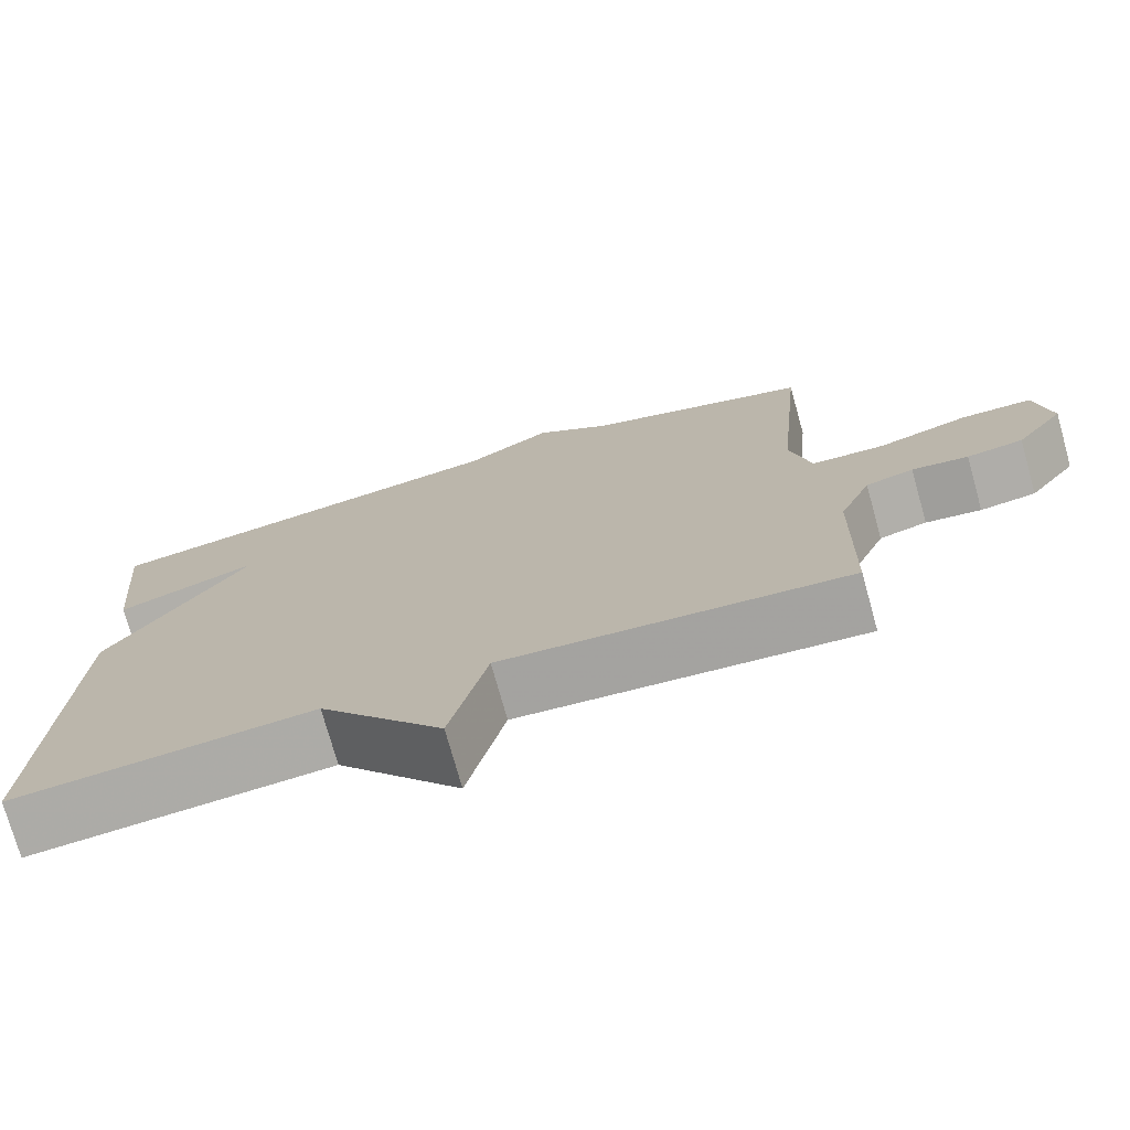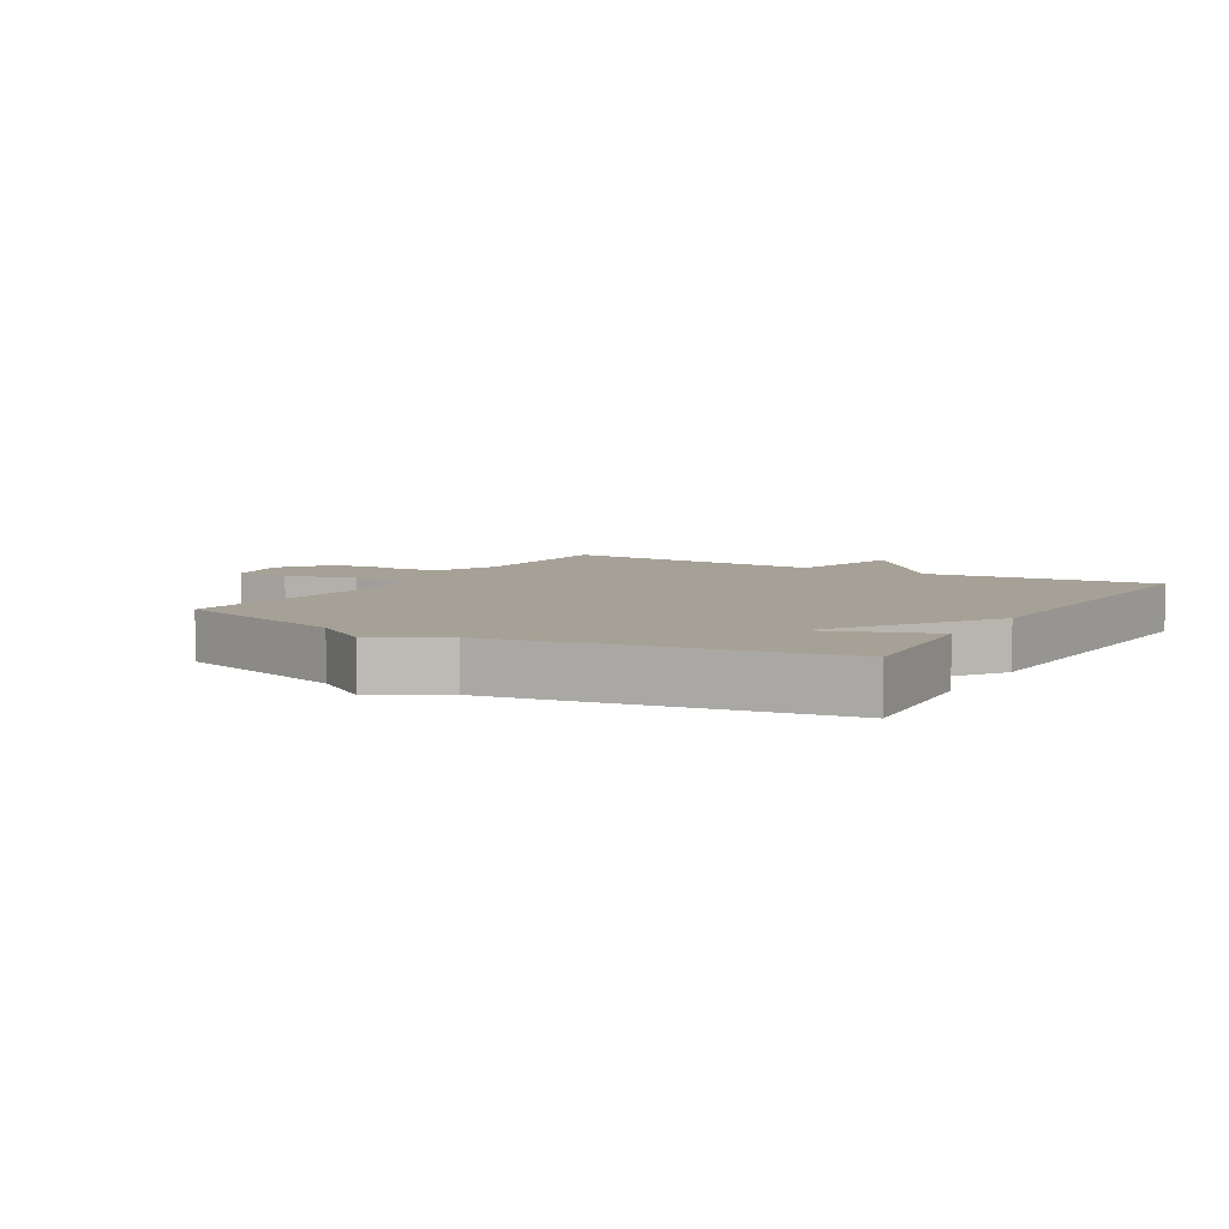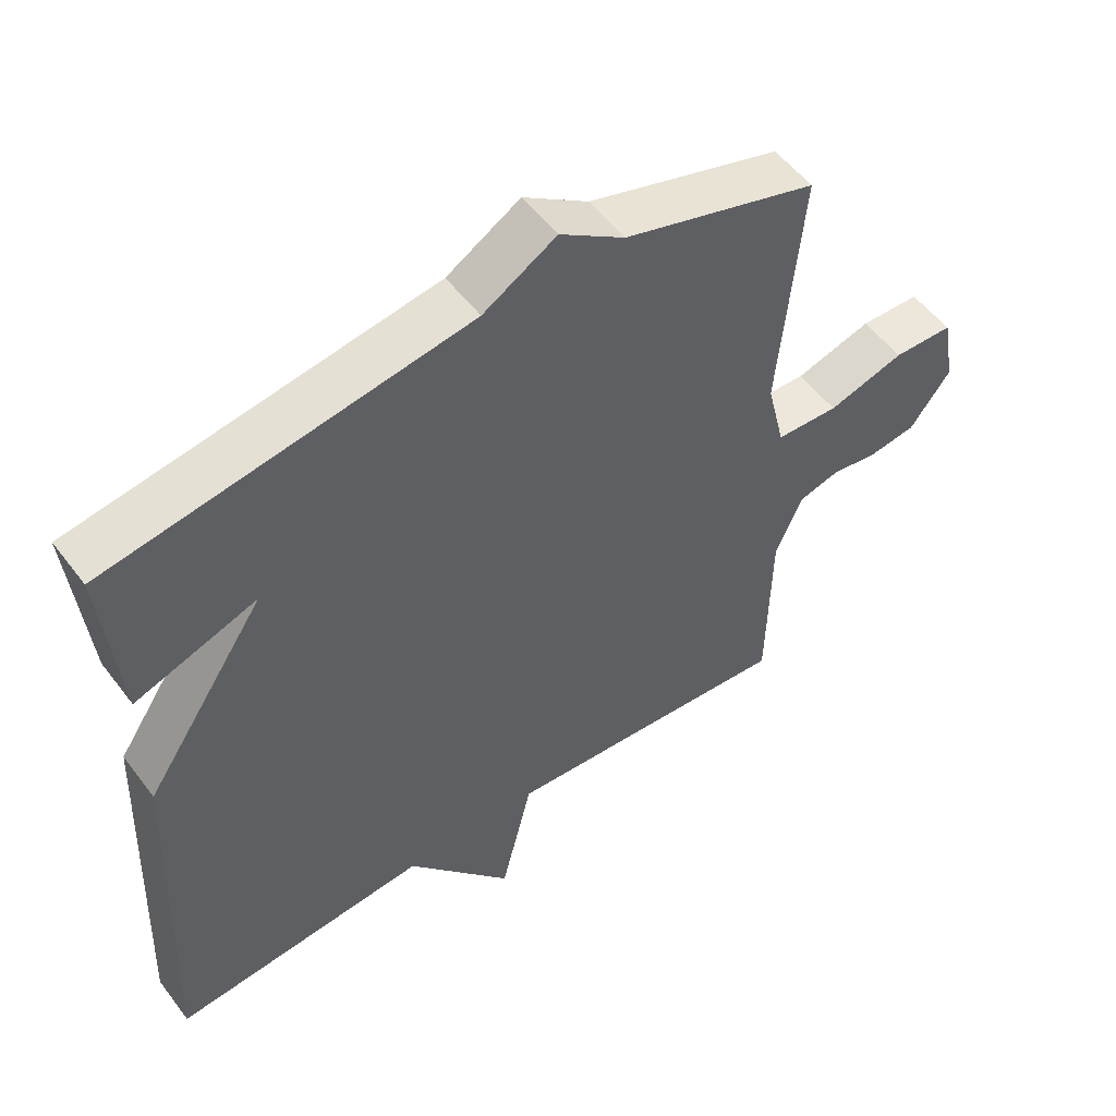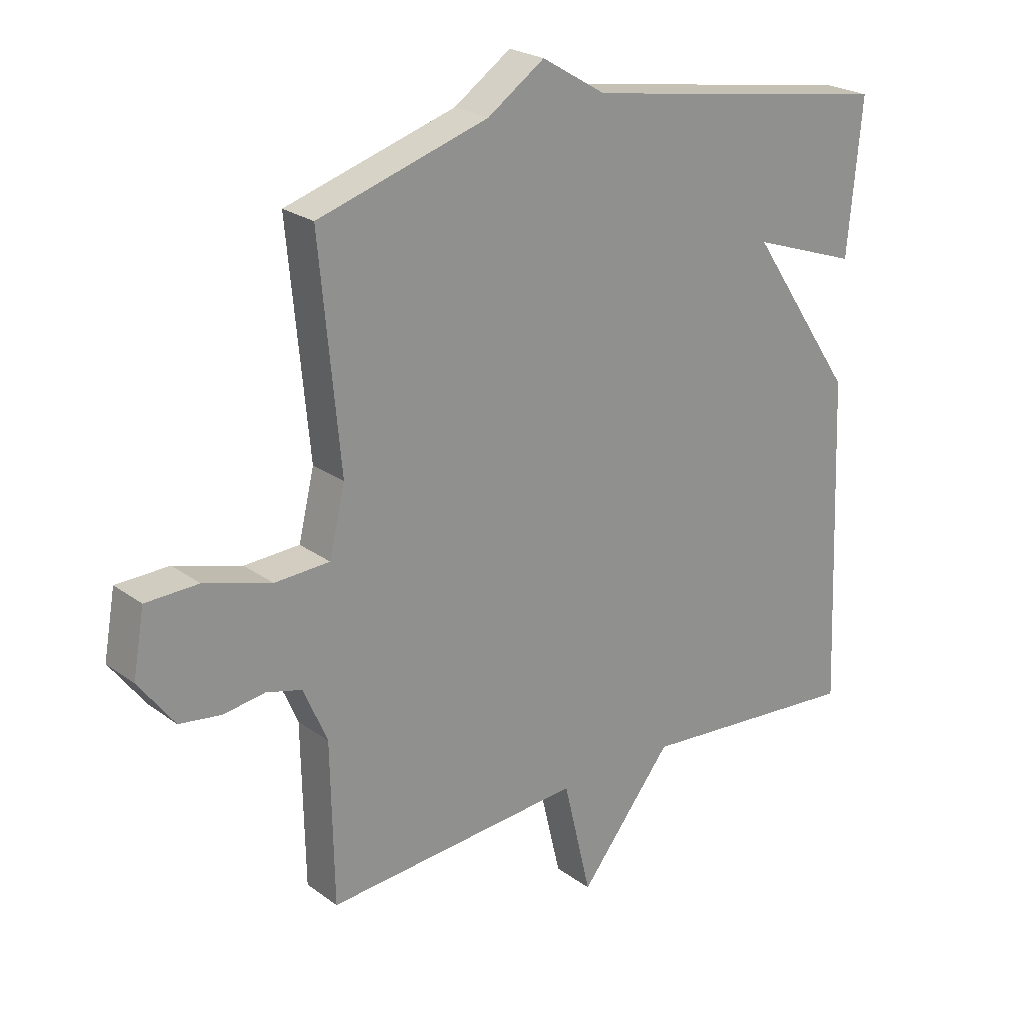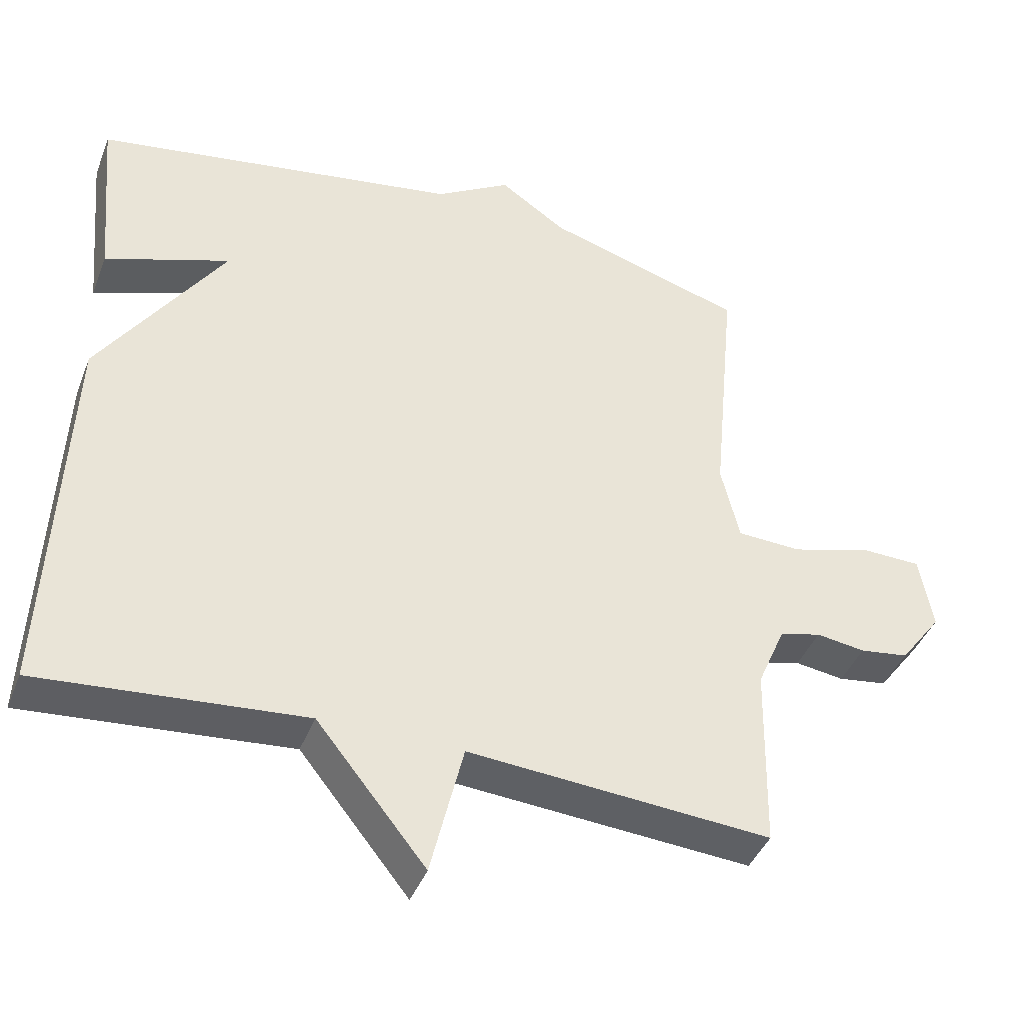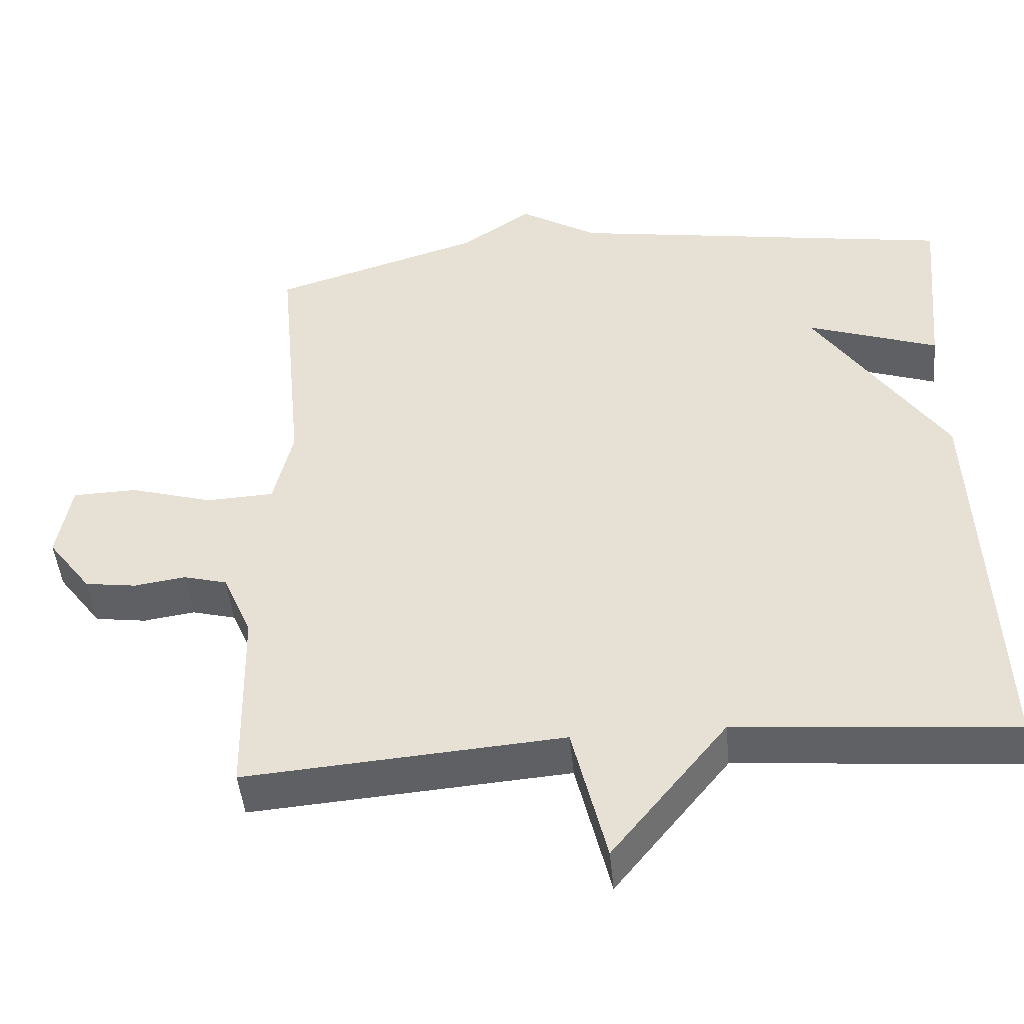
<metadata>
{"format":"obj","ext":"obj","renderer":"f3d","projection":"perspective","resolution":1024,"background":"white","views":[{"elev":-74.6,"azim":-164.4,"up":"+Z"},{"elev":6.2,"azim":30.5,"up":"+Y"},{"elev":53.3,"azim":143.8,"up":"+Z"},{"elev":23.6,"azim":-39.7,"up":"+Z"},{"elev":-41.6,"azim":159.6,"up":"+Z"},{"elev":-46.6,"azim":5.5,"up":"+Z"}]}
</metadata>
<code>
v -0.5 0.07 -0.5
v -0.505 0.07 -0.235
v -0.544 0.07 -0.144
v -0.603 0.07 -0.128
v -0.672 0.07 -0.138
v -0.741 0.07 -0.128
v -0.8 0.07 -0.049
v -0.781 0.07 0.057
v -0.694 0.07 0.059
v -0.583 0.07 0.026
v -0.492 0.07 0.03
v -0.466 0.07 0.139
v -0.5 0.07 0.5
v -0.219 0.07 0.585
v -0.125 0.07 0.649
v -0.019 0.07 0.585
v 0.5 0.07 0.5
v 0.477 0.07 0.25
v 0.301 0.07 0.312
v 0.477 0.07 0.05
v 0.5 0.07 -0.5
v 0.127 0.07 -0.468
v -0.027 0.07 -0.66
v -0.073 0.07 -0.468
v -0.5 0 -0.5
v -0.505 0 -0.235
v -0.544 0 -0.144
v -0.603 0 -0.128
v -0.672 0 -0.138
v -0.741 0 -0.128
v -0.8 0 -0.049
v -0.781 0 0.057
v -0.694 0 0.059
v -0.583 0 0.026
v -0.492 0 0.03
v -0.466 0 0.139
v -0.5 0 0.5
v -0.219 0 0.585
v -0.125 0 0.649
v -0.019 0 0.585
v 0.5 0 0.5
v 0.477 0 0.25
v 0.301 0 0.312
v 0.477 0 0.05
v 0.5 0 -0.5
v 0.127 0 -0.468
v -0.027 0 -0.66
v -0.073 0 -0.468
f 22 23 24
f 19 20 21 22
f 19 22 24
f 16 17 18 19
f 24 1 2
f 19 24 2
f 16 19 2
f 15 16 2
f 14 15 2
f 12 13 14
f 11 12 14 2
f 8 9 10
f 7 8 10
f 6 7 10
f 5 6 10
f 4 5 10
f 3 4 10 11
f 2 3 11
f 48 47 46
f 46 45 44 43
f 48 46 43
f 43 42 41 40
f 26 25 48
f 26 48 43
f 26 43 40
f 26 40 39
f 26 39 38
f 38 37 36
f 26 38 36 35
f 34 33 32
f 34 32 31
f 34 31 30
f 34 30 29
f 34 29 28
f 35 34 28 27
f 35 27 26
f 1 25 26 2
f 2 26 27 3
f 3 27 28 4
f 4 28 29 5
f 5 29 30 6
f 6 30 31 7
f 7 31 32 8
f 8 32 33 9
f 9 33 34 10
f 10 34 35 11
f 11 35 36 12
f 12 36 37 13
f 13 37 38 14
f 14 38 39 15
f 15 39 40 16
f 16 40 41 17
f 17 41 42 18
f 18 42 43 19
f 19 43 44 20
f 20 44 45 21
f 21 45 46 22
f 22 46 47 23
f 23 47 48 24
f 24 48 25 1

</code>
